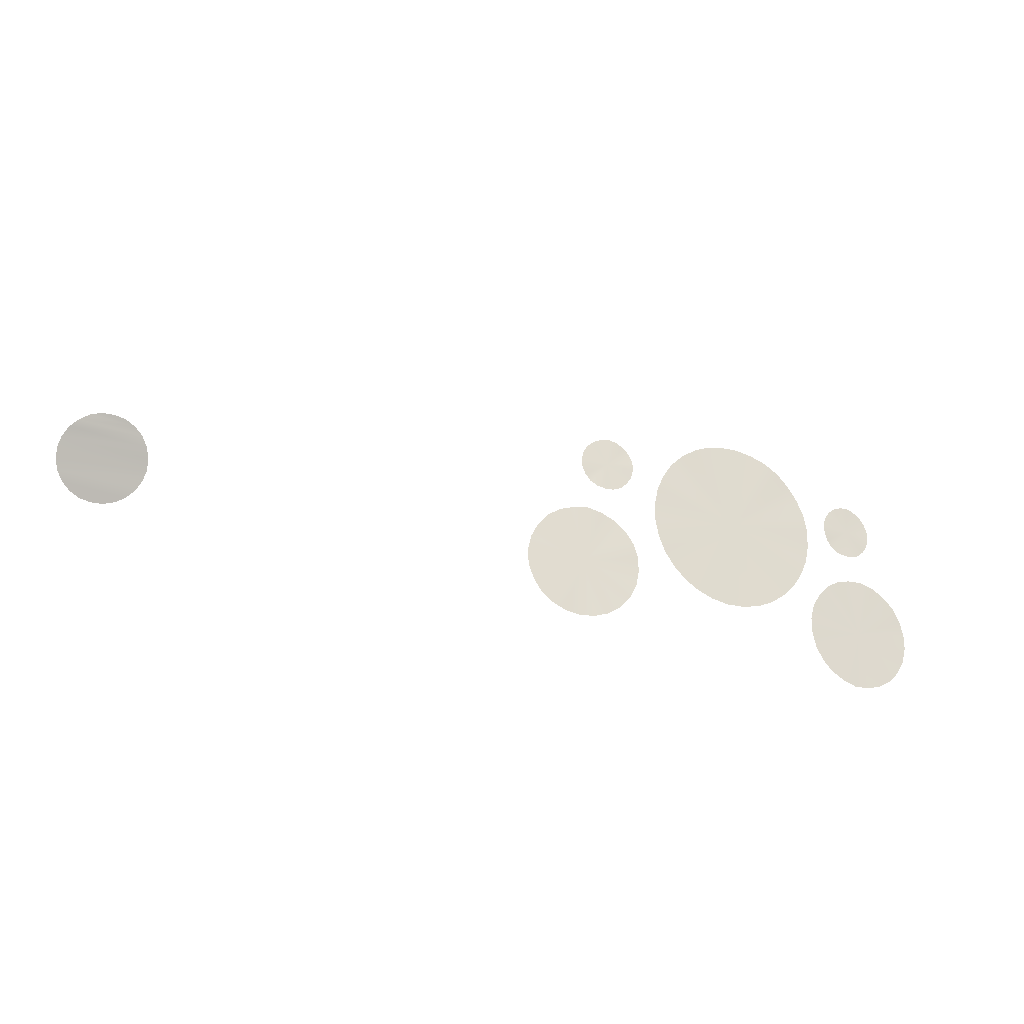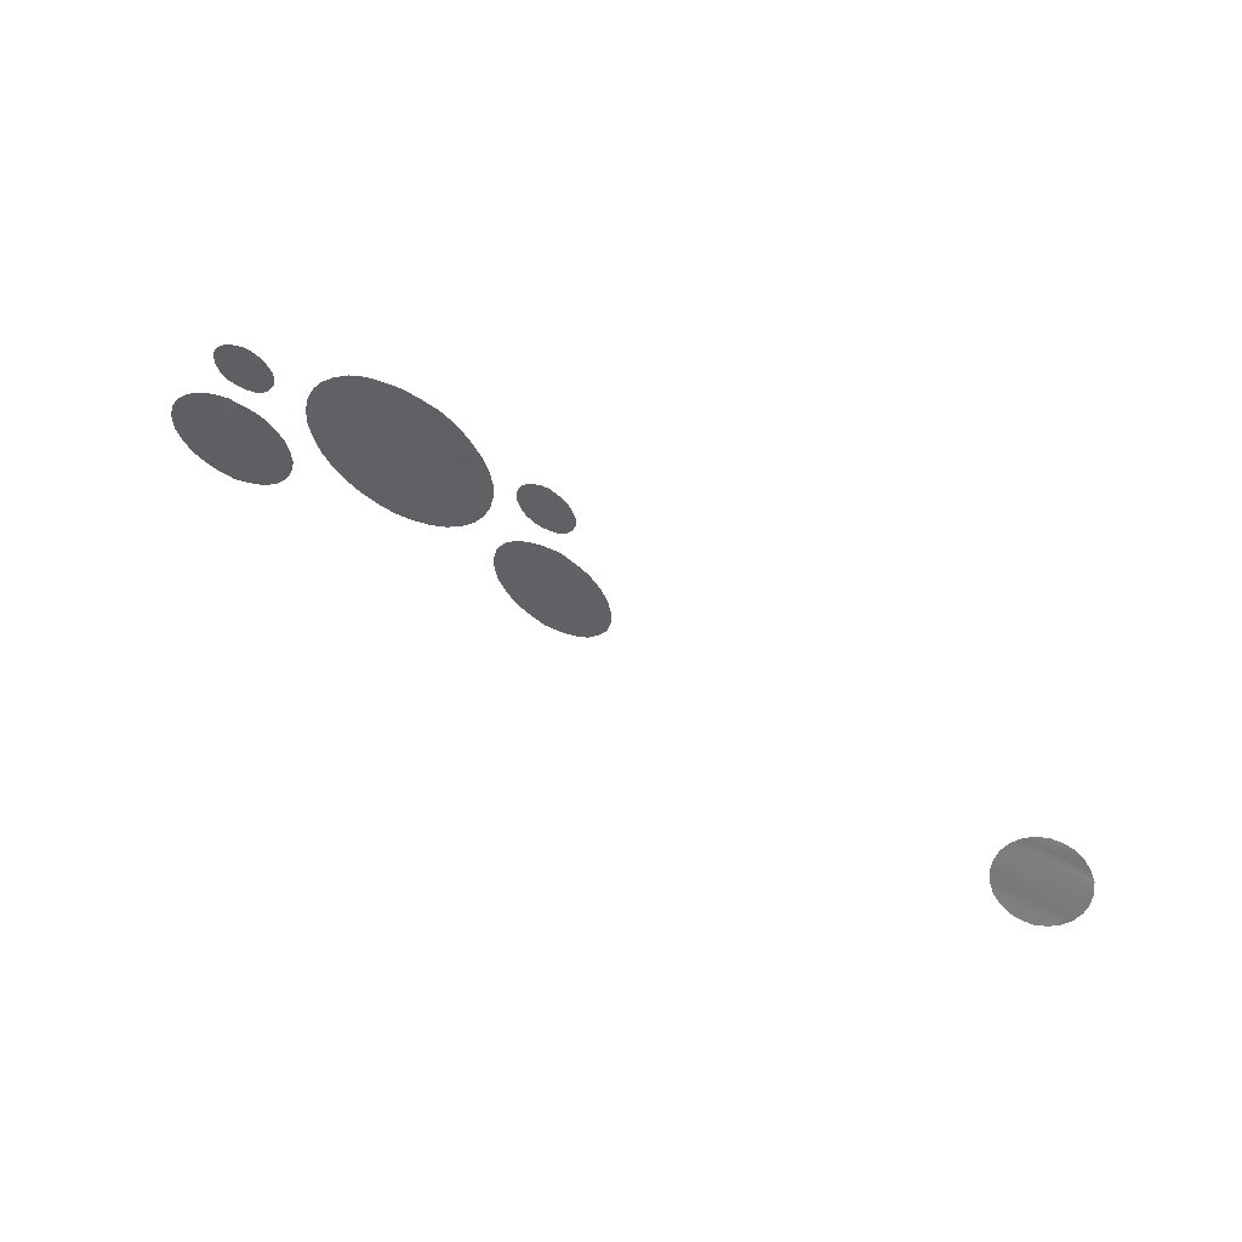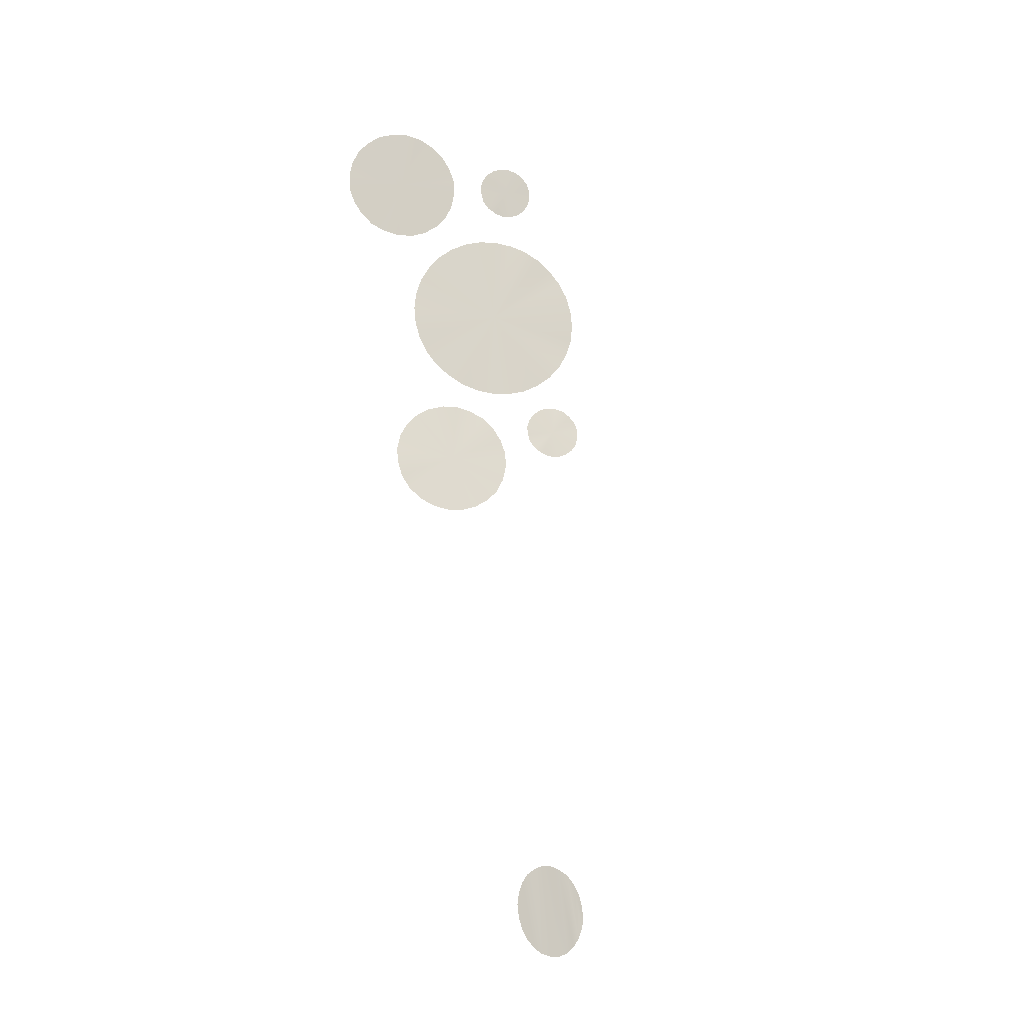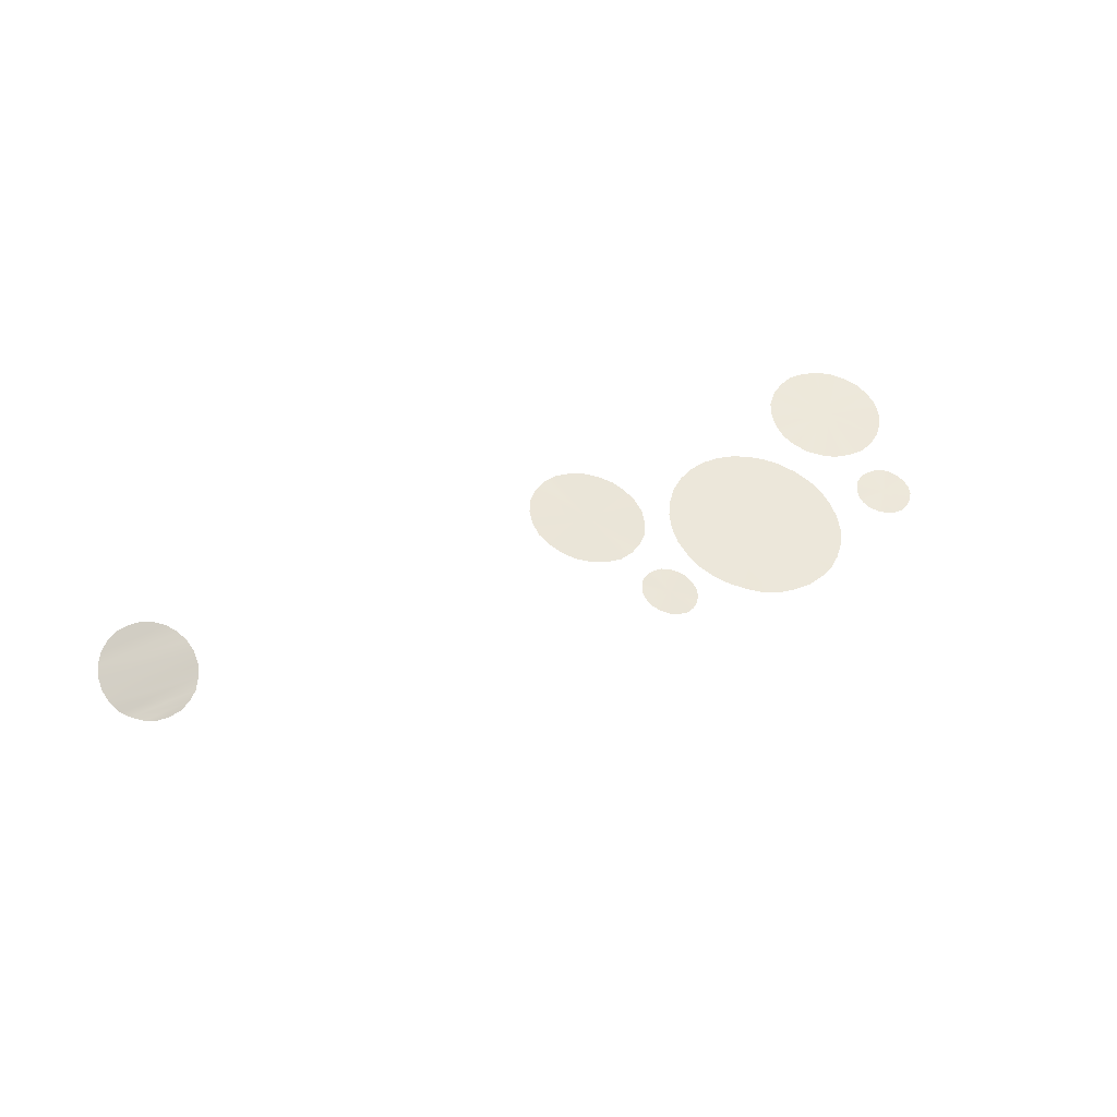
<metadata>
{"format":"obj","ext":"obj","renderer":"f3d","projection":"perspective","resolution":1024,"background":"white","views":[{"elev":-41.5,"azim":-22.4,"up":"+Z"},{"elev":73.1,"azim":-153.9,"up":"+Z"},{"elev":76.0,"azim":-100.4,"up":"+Y"},{"elev":37.7,"azim":-35.9,"up":"+Y"}]}
</metadata>
<code>
o Kit3_Interior_Geo_lodA.011
v 11.64 -33.94 30.46
v 12.03 -33.95 30.42
v 11.99 -34.37 31.85
v 11.28 -33.96 30.6
v 10.97 -34 30.82
v 10.73 -34.08 31.12
v 10.57 -34.15 31.47
v 10.51 -34.27 31.85
v 10.56 -34.36 32.21
v 10.7 -34.48 32.55
v 10.92 -34.57 32.85
v 11.23 -34.67 33.07
v 11.58 -34.73 33.21
v 11.96 -34.79 33.27
v 12.35 -34.79 33.21
v 12.71 -34.77 33.07
v 13.02 -34.73 32.85
v 13.26 -34.68 32.55
v 13.42 -34.58 32.21
v 13.47 -34.47 31.85
v 13.43 -34.37 31.47
v 13.29 -34.26 31.13
v 13.06 -34.16 30.83
v 12.76 -34.06 30.61
v 12.41 -34 30.46
v 0.9395 -32.69 31.81
v -0.9374 -32.69 31.81
v 0.7671 -32.53 31.64
v 1.047 -32.86 32.01
v -1.045 -32.86 32.01
v 1.085 -33.04 32.21
v -1.083 -33.06 32.21
v 1.047 -33.24 32.41
v -1.045 -33.24 32.41
v 0.9395 -33.42 32.59
v -0.9374 -33.44 32.59
v 0.7671 -33.57 32.78
v -0.765 -33.57 32.76
v 0.543 -33.69 32.9
v -0.5409 -33.69 32.9
v -0.2794 -33.77 32.98
v 0.001056 -33.79 33
v 0.2815 -33.77 32.98
v -0.765 -32.53 31.64
v -0.5409 -32.41 31.52
v 0.543 -32.41 31.52
v -0.2794 -32.33 31.44
v 0.2815 -32.33 31.44
v 0.001056 -32.31 31.42
v 20.35 -34.75 33.21
v 19.97 -34.79 33.27
v 19.94 -34.37 31.85
v 20.7 -34.67 33.07
v 21 -34.59 32.85
v 21.24 -34.48 32.55
v 21.38 -34.36 32.21
v 21.42 -34.27 31.85
v 21.36 -34.15 31.47
v 21.2 -34.08 31.12
v 20.96 -34 30.82
v 20.64 -33.96 30.6
v 20.29 -33.94 30.46
v 19.9 -33.95 30.4
v 19.52 -34 30.46
v 19.17 -34.06 30.61
v 18.86 -34.16 30.83
v 18.64 -34.26 31.13
v 18.5 -34.37 31.47
v 18.45 -34.49 31.85
v 18.51 -34.58 32.21
v 18.67 -34.68 32.55
v 18.91 -34.73 32.85
v 19.22 -34.79 33.07
v 19.58 -34.79 33.21
v 16.39 -35.75 35.8
v 15.95 -35.77 35.84
v 15.95 -35.14 33.7
v 16.81 -35.73 35.68
v 17.2 -35.68 35.48
v 17.54 -35.58 35.22
v 17.82 -35.48 34.9
v 18.03 -35.39 34.52
v 18.16 -35.27 34.12
v 18.2 -35.14 33.7
v 18.16 -35.03 33.28
v 18.03 -34.91 32.87
v 17.82 -34.8 32.49
v 17.54 -34.7 32.17
v 17.2 -34.62 31.89
v 16.81 -34.57 31.69
v 16.39 -34.53 31.57
v 15.95 -34.51 31.53
v 15.52 -34.53 31.57
v 15.1 -34.57 31.69
v 14.71 -34.62 31.89
v 14.37 -34.7 32.17
v 14.09 -34.8 32.49
v 13.88 -34.91 32.87
v 13.75 -35.03 33.28
v 13.71 -35.14 33.7
v 13.75 -35.27 34.12
v 13.88 -35.39 34.52
v 14.09 -35.48 34.9
v 14.37 -35.58 35.22
v 14.71 -35.68 35.48
v 15.1 -35.73 35.68
v 15.52 -35.75 35.8
v 19.74 -35.28 35.3
v 19.53 -35.32 35.34
v 19.51 -35.11 34.66
v 19.94 -35.24 35.2
v 20.09 -35.18 35.06
v 20.19 -35.12 34.86
v 20.22 -35.07 34.65
v 20.18 -35.01 34.43
v 20.08 -34.95 34.25
v 19.92 -34.91 34.09
v 19.72 -34.92 33.99
v 19.5 -34.92 33.97
v 19.28 -34.94 33.99
v 19.08 -34.97 34.09
v 18.93 -35.03 34.25
v 18.83 -35.11 34.44
v 18.8 -35.17 34.66
v 18.84 -35.22 34.86
v 18.95 -35.26 35.06
v 19.11 -35.3 35.2
v 19.31 -35.32 35.3
v 12.21 -34.92 33.99
v 12.43 -34.92 33.97
v 12.41 -35.11 34.66
v 12.01 -34.91 34.09
v 11.85 -34.95 34.25
v 11.74 -35.01 34.43
v 11.7 -35.07 34.65
v 11.73 -35.12 34.86
v 11.83 -35.18 35.06
v 11.98 -35.24 35.2
v 12.18 -35.28 35.3
v 12.4 -35.32 35.34
v 12.61 -35.32 35.3
v 12.81 -35.3 35.2
v 12.97 -35.26 35.06
v 13.08 -35.22 34.86
v 13.12 -35.17 34.66
v 13.09 -35.09 34.44
v 12.99 -35.03 34.25
v 12.84 -34.97 34.09
v 12.64 -34.94 33.99
f 3 2 1
f 3 1 4
f 3 4 5
f 3 5 6
f 3 6 7
f 3 7 8
f 3 8 9
f 3 9 10
f 3 10 11
f 3 11 12
f 3 12 13
f 3 13 14
f 15 3 14
f 15 16 3
f 16 17 3
f 17 18 3
f 18 19 3
f 19 20 3
f 20 21 3
f 21 22 3
f 22 23 3
f 23 24 3
f 24 25 3
f 25 2 3
f 27 29 26
f 28 27 26
f 27 30 29
f 30 31 29
f 30 32 31
f 32 33 31
f 32 34 33
f 34 35 33
f 34 36 35
f 36 37 35
f 36 38 37
f 38 39 37
f 40 39 38
f 41 39 40
f 42 39 41
f 43 39 42
f 28 44 27
f 28 45 44
f 28 46 45
f 46 47 45
f 48 47 46
f 49 47 48
f 52 51 50
f 52 50 53
f 52 53 54
f 52 54 55
f 52 55 56
f 52 56 57
f 52 57 58
f 52 58 59
f 52 59 60
f 52 60 61
f 52 61 62
f 52 62 63
f 64 52 63
f 64 65 52
f 65 66 52
f 66 67 52
f 67 68 52
f 68 69 52
f 69 70 52
f 70 71 52
f 71 72 52
f 72 73 52
f 73 74 52
f 74 51 52
f 77 76 75
f 77 75 78
f 77 78 79
f 77 79 80
f 77 80 81
f 77 81 82
f 77 82 83
f 77 83 84
f 77 84 85
f 77 85 86
f 77 86 87
f 77 87 88
f 77 88 89
f 77 89 90
f 77 90 91
f 77 91 92
f 93 77 92
f 93 94 77
f 94 95 77
f 95 96 77
f 96 97 77
f 97 98 77
f 98 99 77
f 99 100 77
f 100 101 77
f 101 102 77
f 102 103 77
f 103 104 77
f 104 105 77
f 105 106 77
f 106 107 77
f 107 76 77
f 110 109 108
f 110 108 111
f 110 111 112
f 110 112 113
f 110 113 114
f 110 114 115
f 110 115 116
f 110 116 117
f 110 117 118
f 110 118 119
f 120 110 119
f 120 121 110
f 121 122 110
f 122 123 110
f 123 124 110
f 124 125 110
f 125 126 110
f 126 127 110
f 127 128 110
f 128 109 110
f 131 130 129
f 131 129 132
f 131 132 133
f 131 133 134
f 131 134 135
f 131 135 136
f 131 136 137
f 131 137 138
f 131 138 139
f 131 139 140
f 141 131 140
f 141 142 131
f 142 143 131
f 143 144 131
f 144 145 131
f 145 146 131
f 146 147 131
f 147 148 131
f 148 149 131
f 149 130 131

</code>
